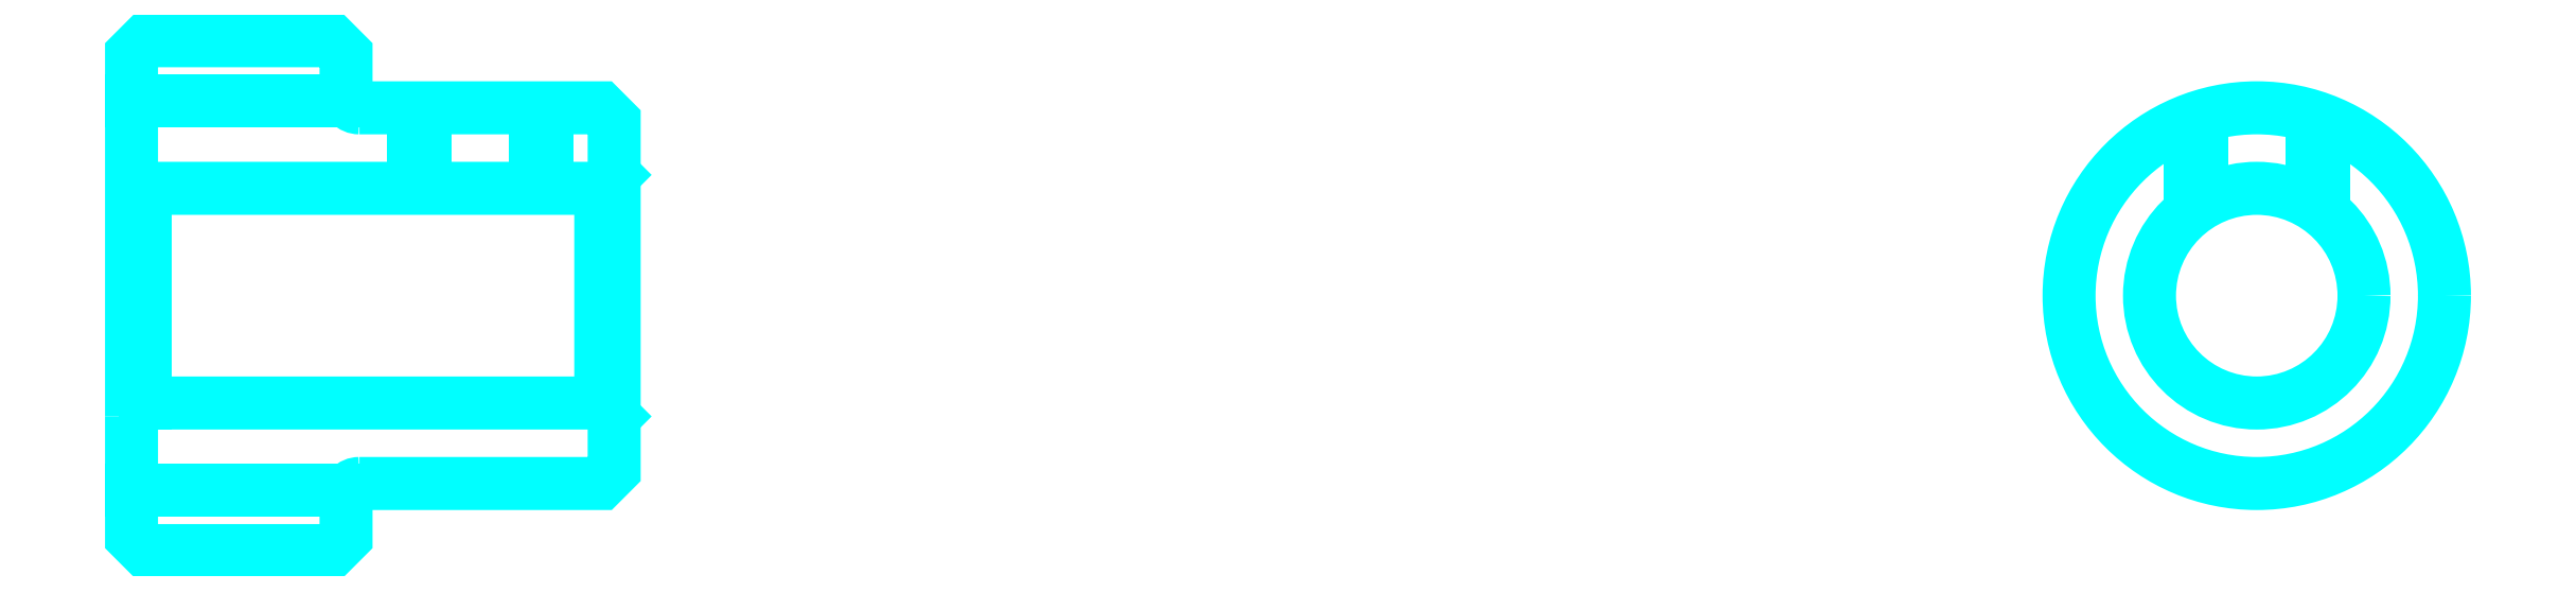
<metadata>
{"format":"dxf","ext":"dxf","renderer":"ezdxf+matplotlib","layout":"modelspace","background":"white","min_lineweight":24,"dpi":150}
</metadata>
<code>
0
SECTION
2
ENTITIES
0
LINE
8
0
10
56.35
20
63.95
30
0
11
64.35
21
63.95
31
0
0
LINE
8
0
10
56.35
20
49.45
30
0
11
64.35
21
49.45
31
0
0
LINE
8
0
10
73.85
20
52.7
30
0
11
74.35
21
52.2
31
0
0
LINE
8
0
10
73.85
20
60.7
30
0
11
74.35
21
61.2
31
0
0
LINE
8
0
10
56.85
20
60.7
30
0
11
56.85
21
52.7
31
0
0
POLYLINE
8
0
66
1
10
0
20
0
30
0
70
2
0
VERTEX
8
0
10
56.35
20
52.2
30
0
70
0
0
VERTEX
8
0
10
56.85
20
52.7
30
0
70
0
0
VERTEX
8
0
10
73.85
20
52.7
30
0
70
0
0
VERTEX
8
0
10
73.85
20
60.7
30
0
70
0
0
VERTEX
8
0
10
56.85
20
60.7
30
0
70
0
0
VERTEX
8
0
10
56.35
20
61.2
30
0
70
0
0
SEQEND
8
0
0
ARC
8
0
10
64.85
20
64.2
30
0
40
0.5
50
180
51
270
0
ARC
8
0
10
64.85
20
49.2
30
0
40
0.5
50
90
51
180
0
POLYLINE
8
0
66
1
10
0
20
0
30
0
70
2
0
VERTEX
8
0
10
71.85
20
63.7
30
0
70
0
0
VERTEX
8
0
10
71.85
20
60.7
30
0
70
0
0
SEQEND
8
0
0
POLYLINE
8
0
66
1
10
0
20
0
30
0
70
2
0
VERTEX
8
0
10
66.85
20
63.7
30
0
70
0
0
VERTEX
8
0
10
66.85
20
60.7
30
0
70
0
0
SEQEND
8
0
0
POLYLINE
8
0
66
1
10
0
20
0
30
0
70
2
0
VERTEX
8
0
10
71.41
20
63.7
30
0
70
0
0
VERTEX
8
0
10
71.41
20
60.7
30
0
70
0
0
SEQEND
8
0
0
POLYLINE
8
0
66
1
10
0
20
0
30
0
70
2
0
VERTEX
8
0
10
67.28
20
63.7
30
0
70
0
0
VERTEX
8
0
10
67.28
20
60.7
30
0
70
0
0
SEQEND
8
0
0
POLYLINE
8
0
66
1
10
0
20
0
30
0
70
2
0
VERTEX
8
0
10
133.1
20
59.82
30
0
70
0
0
VERTEX
8
0
10
133.1
20
63.23
30
0
70
0
0
SEQEND
8
0
0
POLYLINE
8
0
66
1
10
0
20
0
30
0
70
2
0
VERTEX
8
0
10
138.1
20
59.82
30
0
70
0
0
VERTEX
8
0
10
138.1
20
63.23
30
0
70
0
0
SEQEND
8
0
0
POLYLINE
8
0
66
1
10
0
20
0
30
0
70
2
0
VERTEX
8
0
10
133.5
20
60.12
30
0
70
0
0
VERTEX
8
0
10
133.5
20
63.38
30
0
70
0
0
SEQEND
8
0
0
POLYLINE
8
0
66
1
10
0
20
0
30
0
70
2
0
VERTEX
8
0
10
137.7
20
60.12
30
0
70
0
0
VERTEX
8
0
10
137.7
20
63.38
30
0
70
0
0
SEQEND
8
0
0
POLYLINE
8
0
66
1
10
0
20
0
30
0
70
2
0
VERTEX
8
0
10
56.35
20
52.2
30
0
70
0
0
VERTEX
8
0
10
56.35
20
47.7
30
0
70
0
0
VERTEX
8
0
10
56.85
20
47.2
30
0
70
0
0
VERTEX
8
0
10
63.85
20
47.2
30
0
70
0
0
VERTEX
8
0
10
64.35
20
47.7
30
0
70
0
0
VERTEX
8
0
10
64.35
20
49.2
30
0
70
0
0
SEQEND
8
0
0
POLYLINE
8
0
66
1
10
0
20
0
30
0
70
2
0
VERTEX
8
0
10
64.85
20
49.7
30
0
70
0
0
VERTEX
8
0
10
73.85
20
49.7
30
0
70
0
0
VERTEX
8
0
10
74.35
20
50.2
30
0
70
0
0
VERTEX
8
0
10
74.35
20
63.2
30
0
70
0
0
VERTEX
8
0
10
73.85
20
63.7
30
0
70
0
0
VERTEX
8
0
10
64.85
20
63.7
30
0
70
0
0
SEQEND
8
0
0
POLYLINE
8
0
66
1
10
0
20
0
30
0
70
2
0
VERTEX
8
0
10
64.35
20
64.2
30
0
70
0
0
VERTEX
8
0
10
64.35
20
65.7
30
0
70
0
0
VERTEX
8
0
10
63.85
20
66.2
30
0
70
0
0
VERTEX
8
0
10
56.85
20
66.2
30
0
70
0
0
VERTEX
8
0
10
56.35
20
65.7
30
0
70
0
0
VERTEX
8
0
10
56.35
20
52.2
30
0
70
0
0
SEQEND
8
0
0
CIRCLE
8
0
10
135.6
20
56.7
30
0
40
4
0
CIRCLE
8
0
10
135.6
20
56.7
30
0
40
7
0
ENDSEC
0
EOF

</code>
